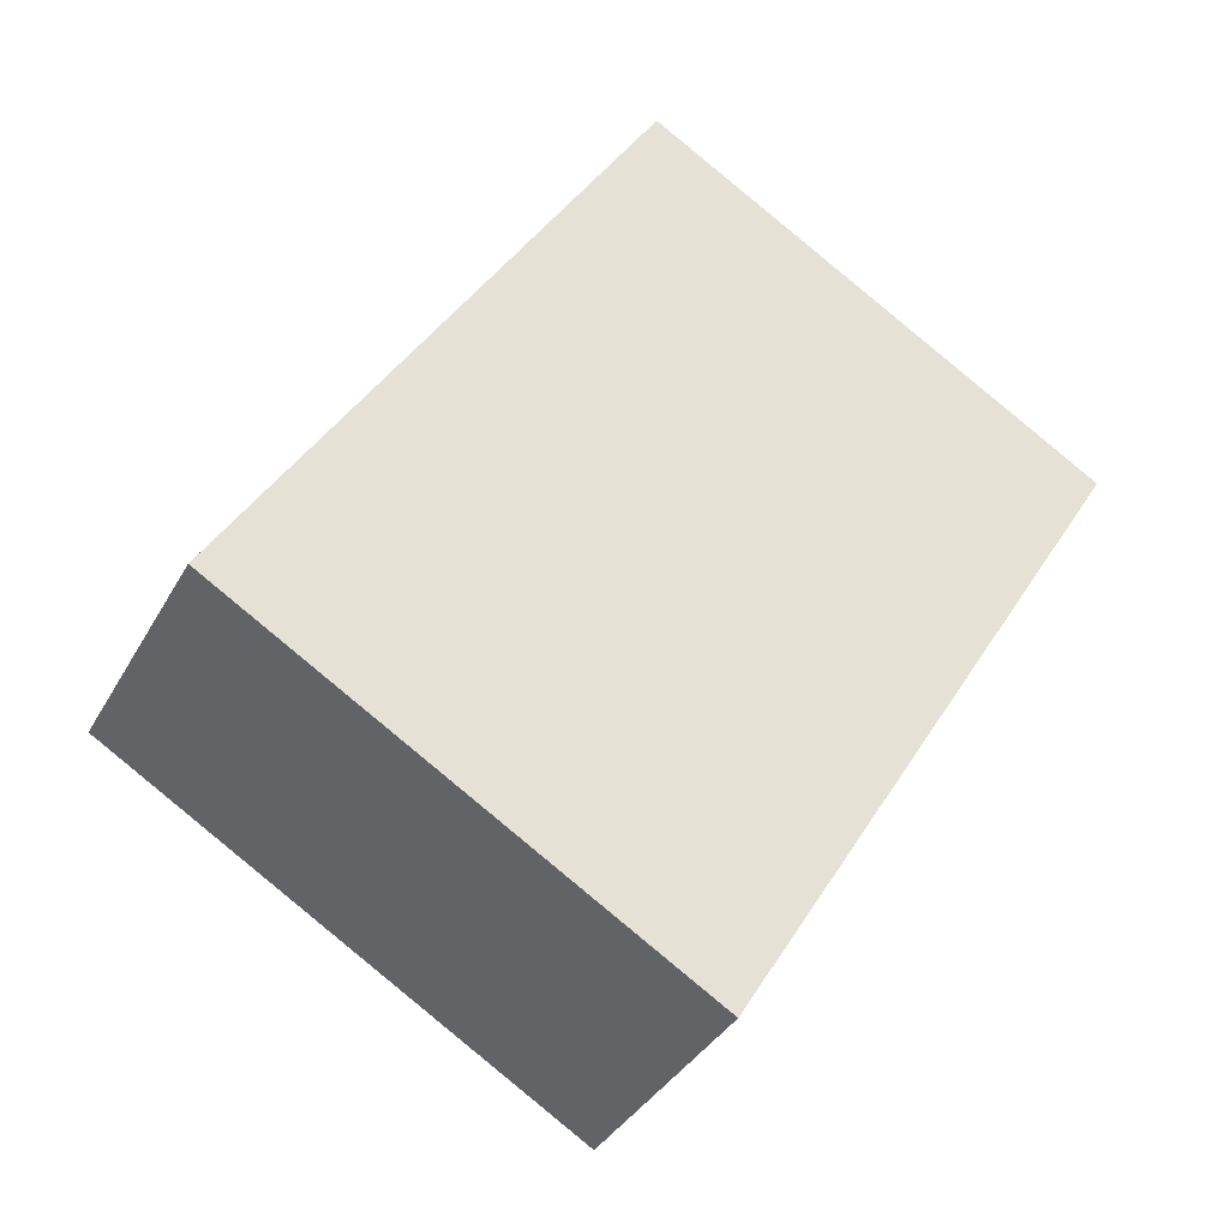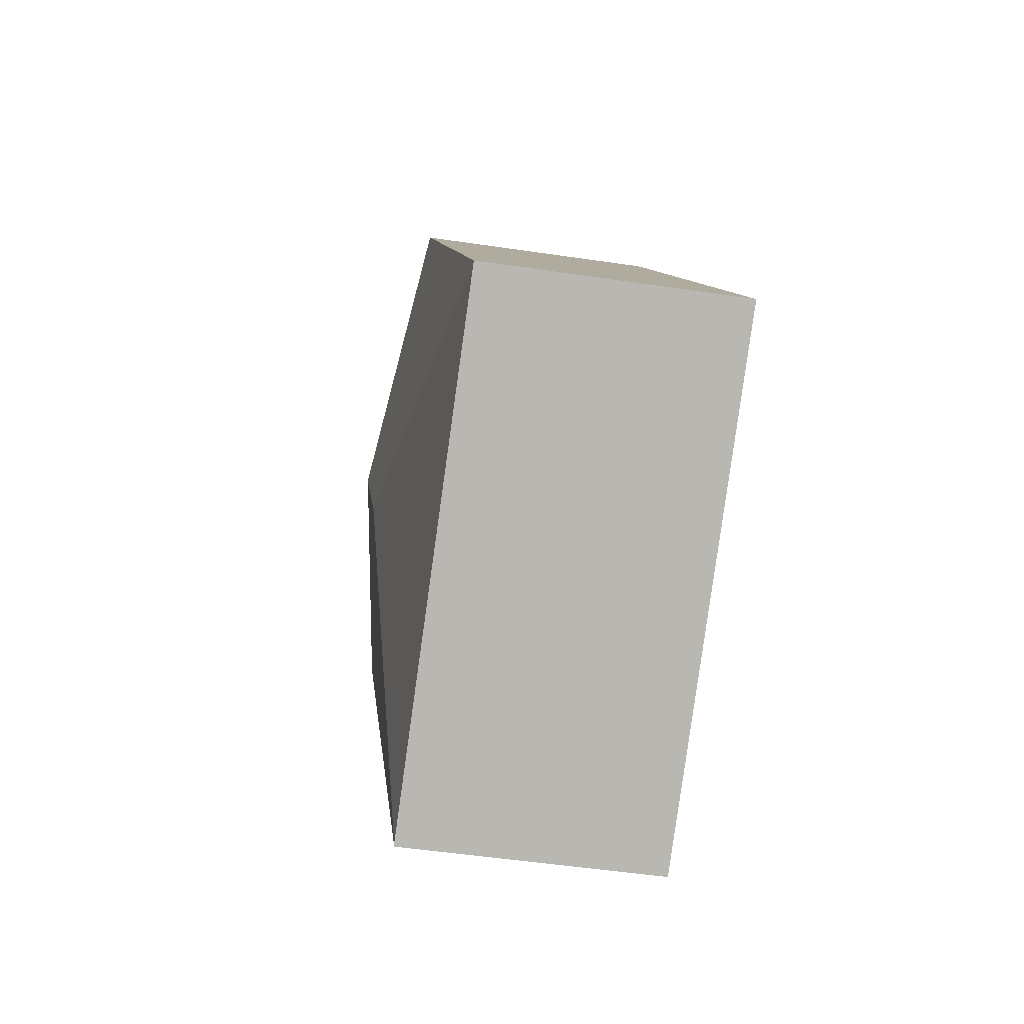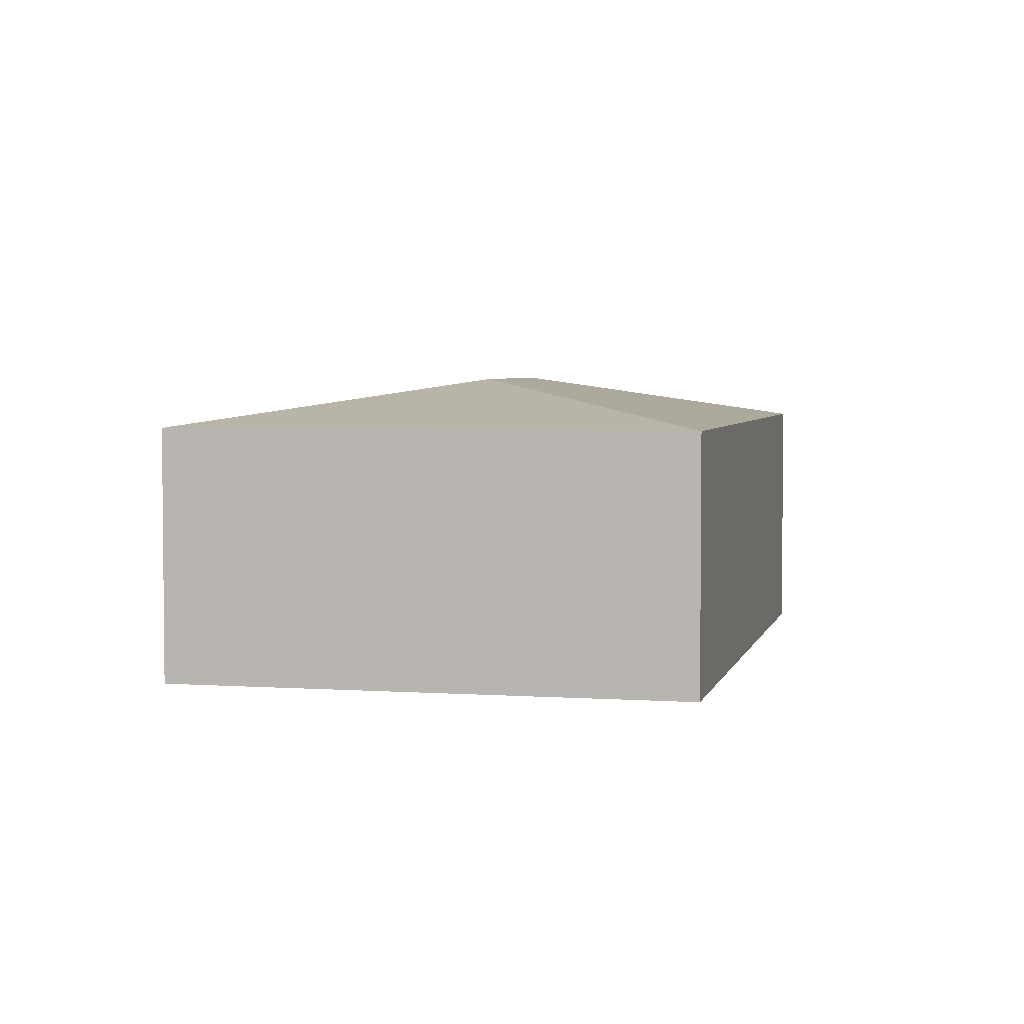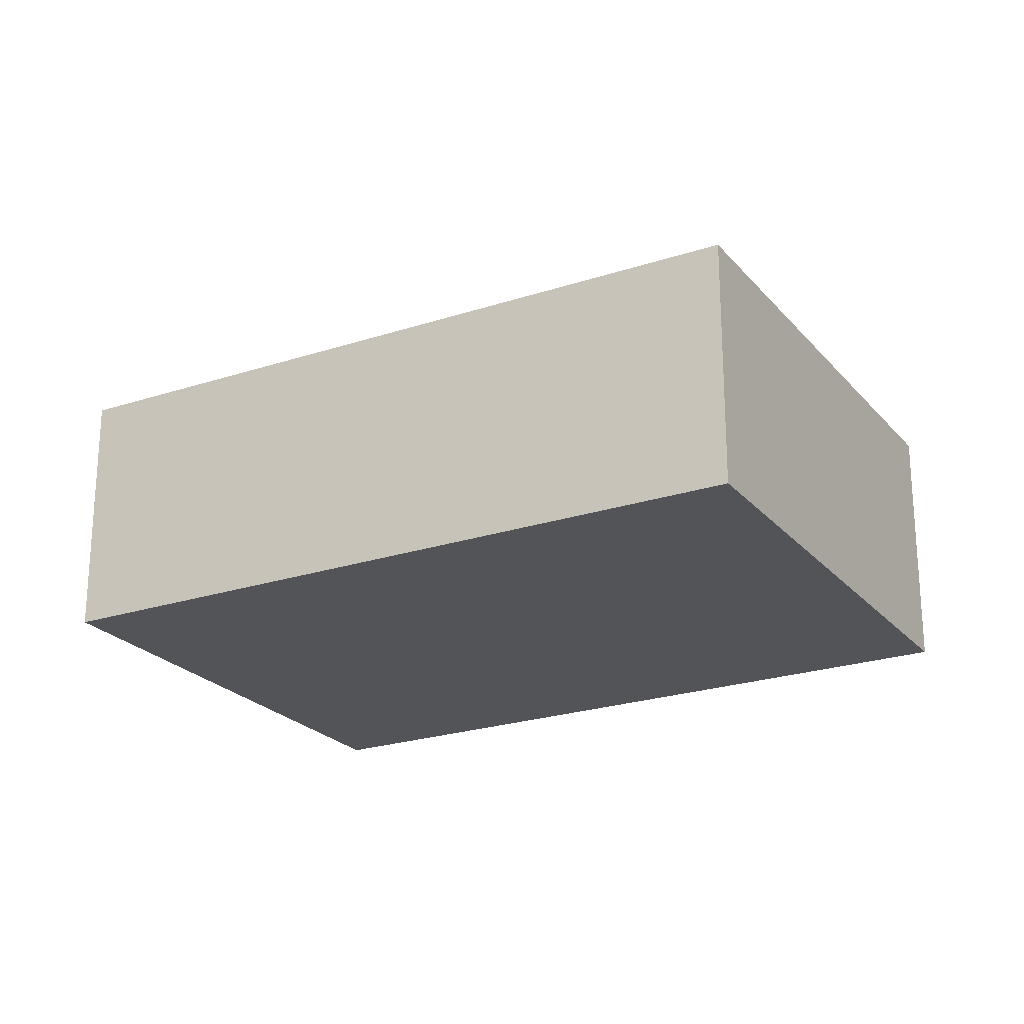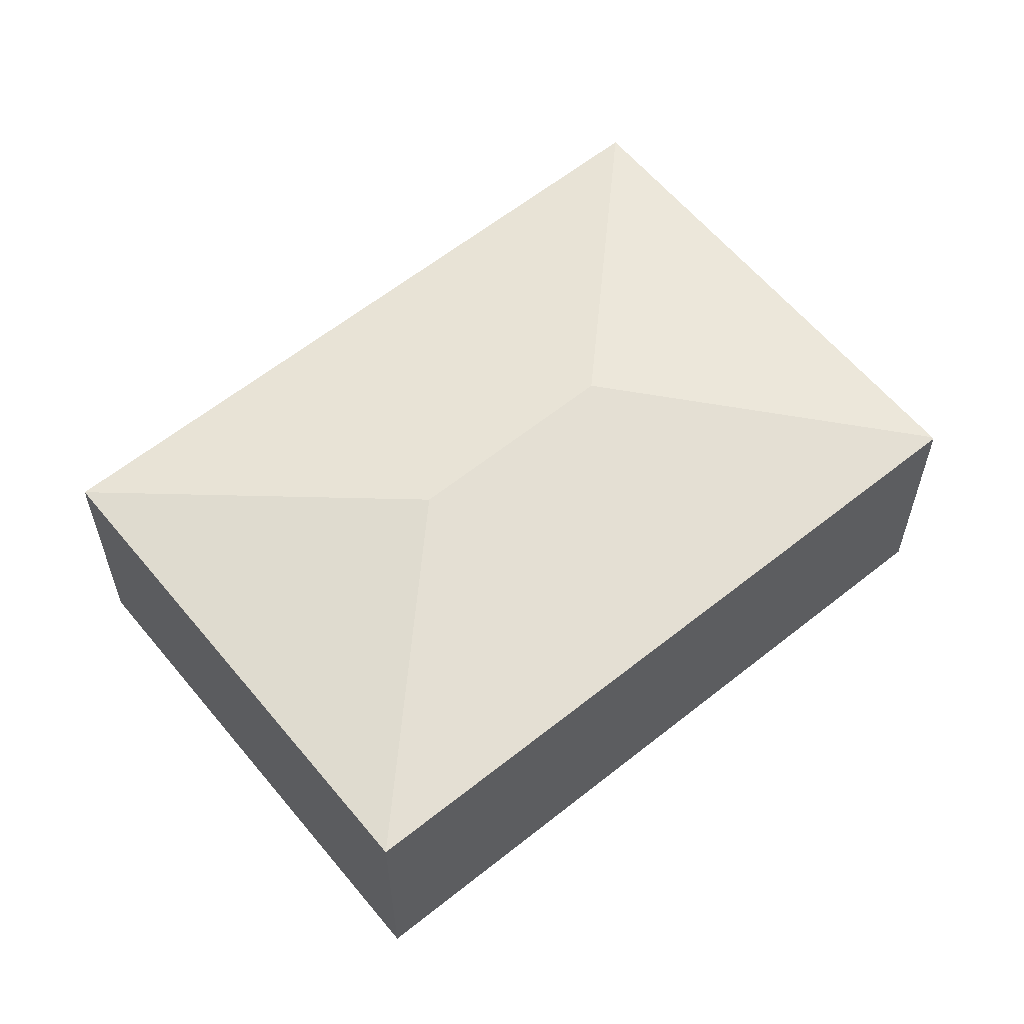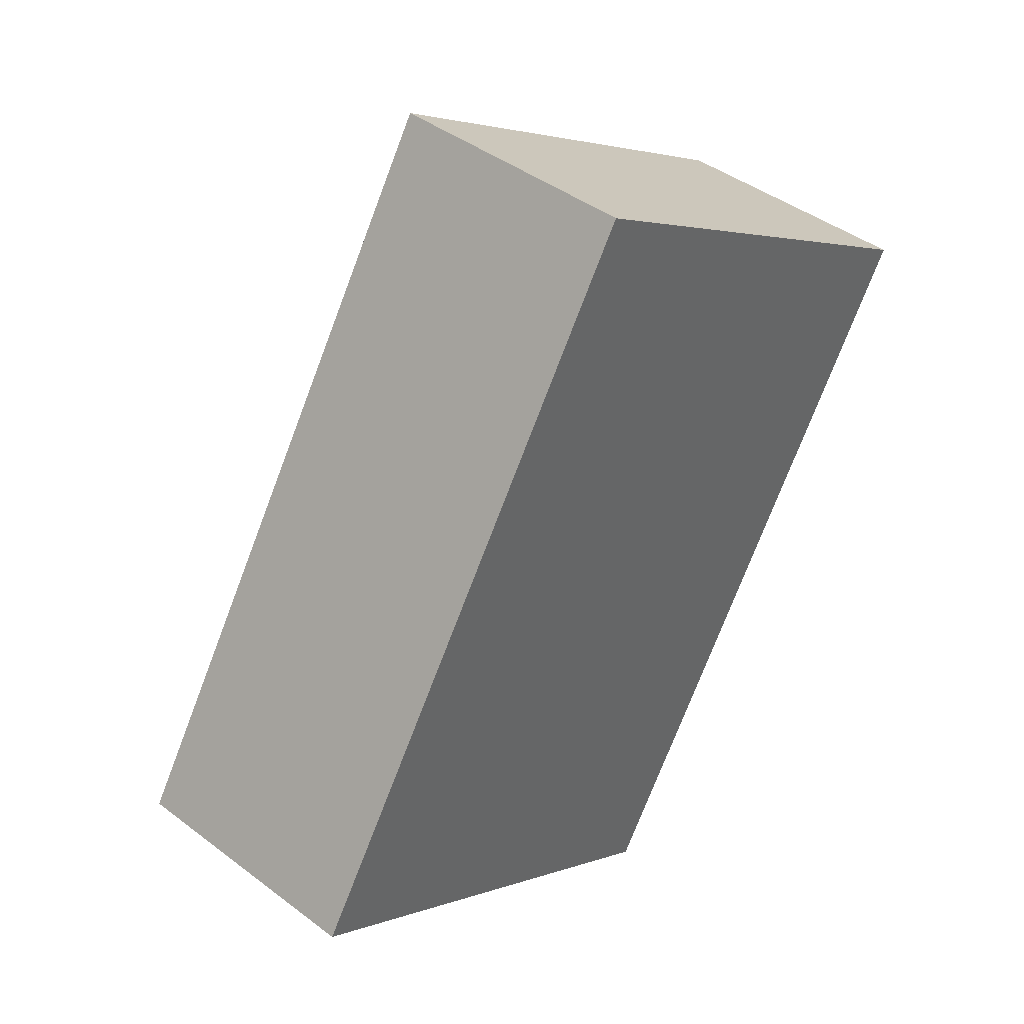
<metadata>
{"format":"obj","ext":"obj","renderer":"f3d","projection":"perspective","resolution":1024,"background":"white","views":[{"elev":-35.8,"azim":-25.5,"up":"+Z"},{"elev":-50.5,"azim":-99.3,"up":"+Z"},{"elev":3.8,"azim":-135.6,"up":"+Y"},{"elev":-23.3,"azim":-29.2,"up":"+Y"},{"elev":59.9,"azim":82.1,"up":"+Y"},{"elev":42.1,"azim":-47.7,"up":"+Z"}]}
</metadata>
<code>
v  4.128 2.304 -2.509
v  7.729 2.305 3.336
v  4.146 2.3 -2.52
v  3.333 2.726 0.8
v  4.404 2.726 2.533
v  3.609 2.304 5.843
v  0 2.304 1.411e-16
v  0 0 0
v  3.609 -3.578e-16 5.843
v  7.729 -2.043e-16 3.336
v  4.146 1.543e-16 -2.52
v  4.128 1.536e-16 -2.509
g defaultobject
f 1 2 3
f 2 1 4
f 2 4 5
f 5 6 2
f 4 1 7
f 5 7 6
f 7 5 4
f 8 6 7
f 6 8 9
f 6 10 2
f 10 6 9
f 10 3 2
f 3 10 11
f 1 8 7
f 8 1 3
f 8 3 12
f 12 3 11
f 12 9 8
f 9 12 10
f 10 12 11

</code>
